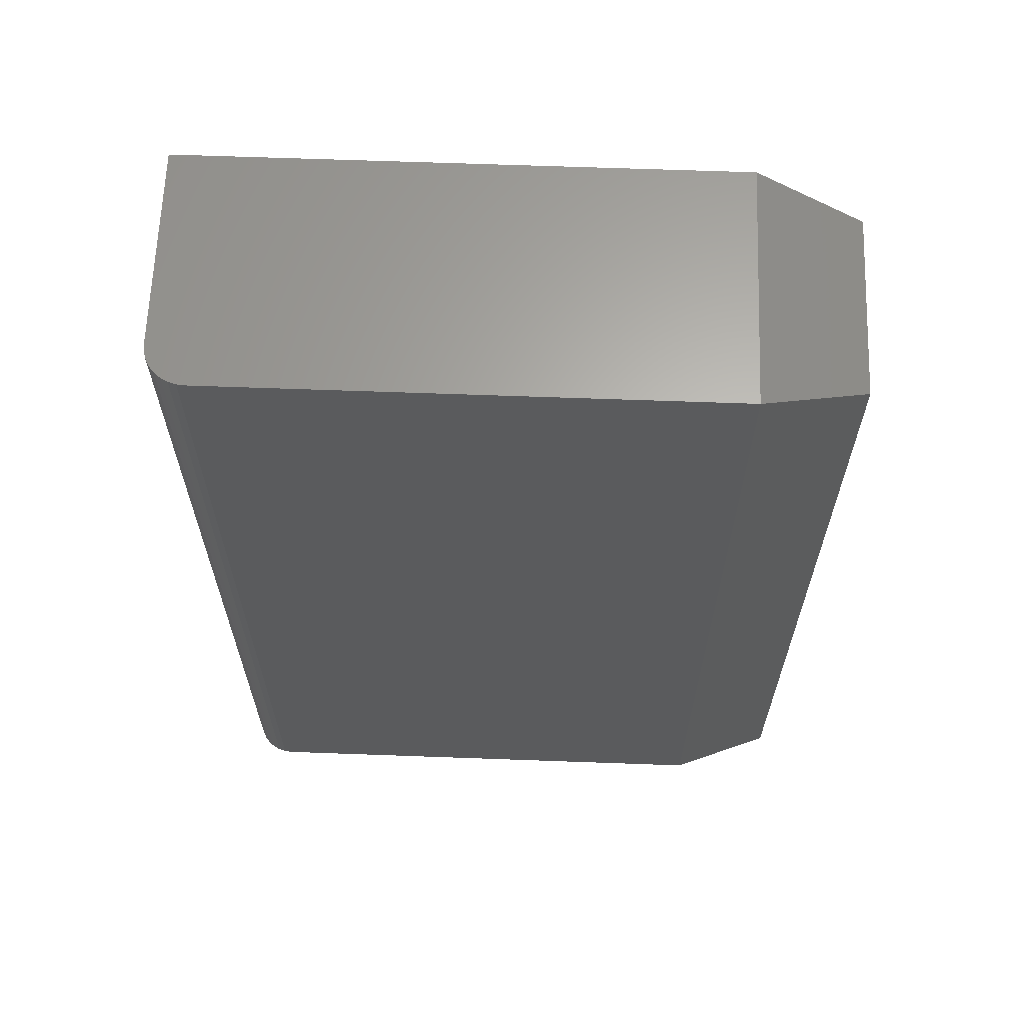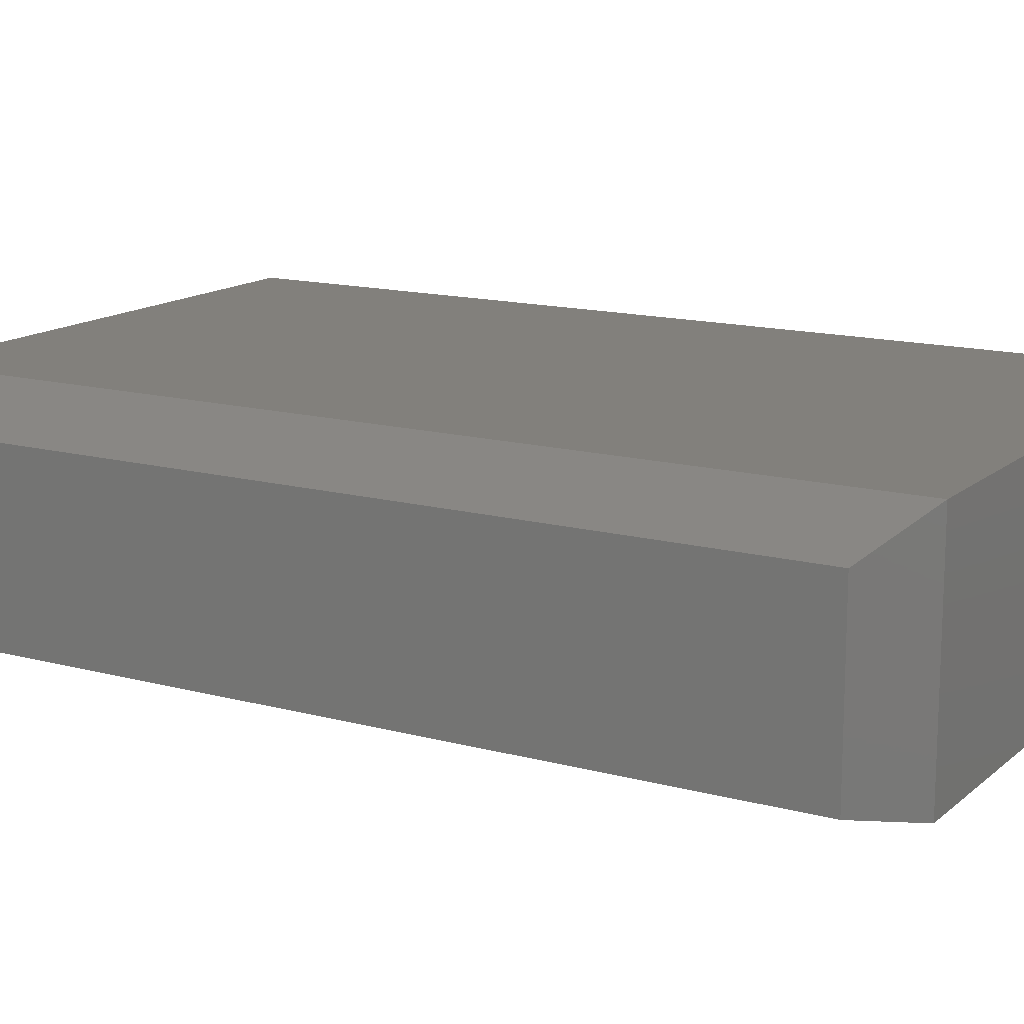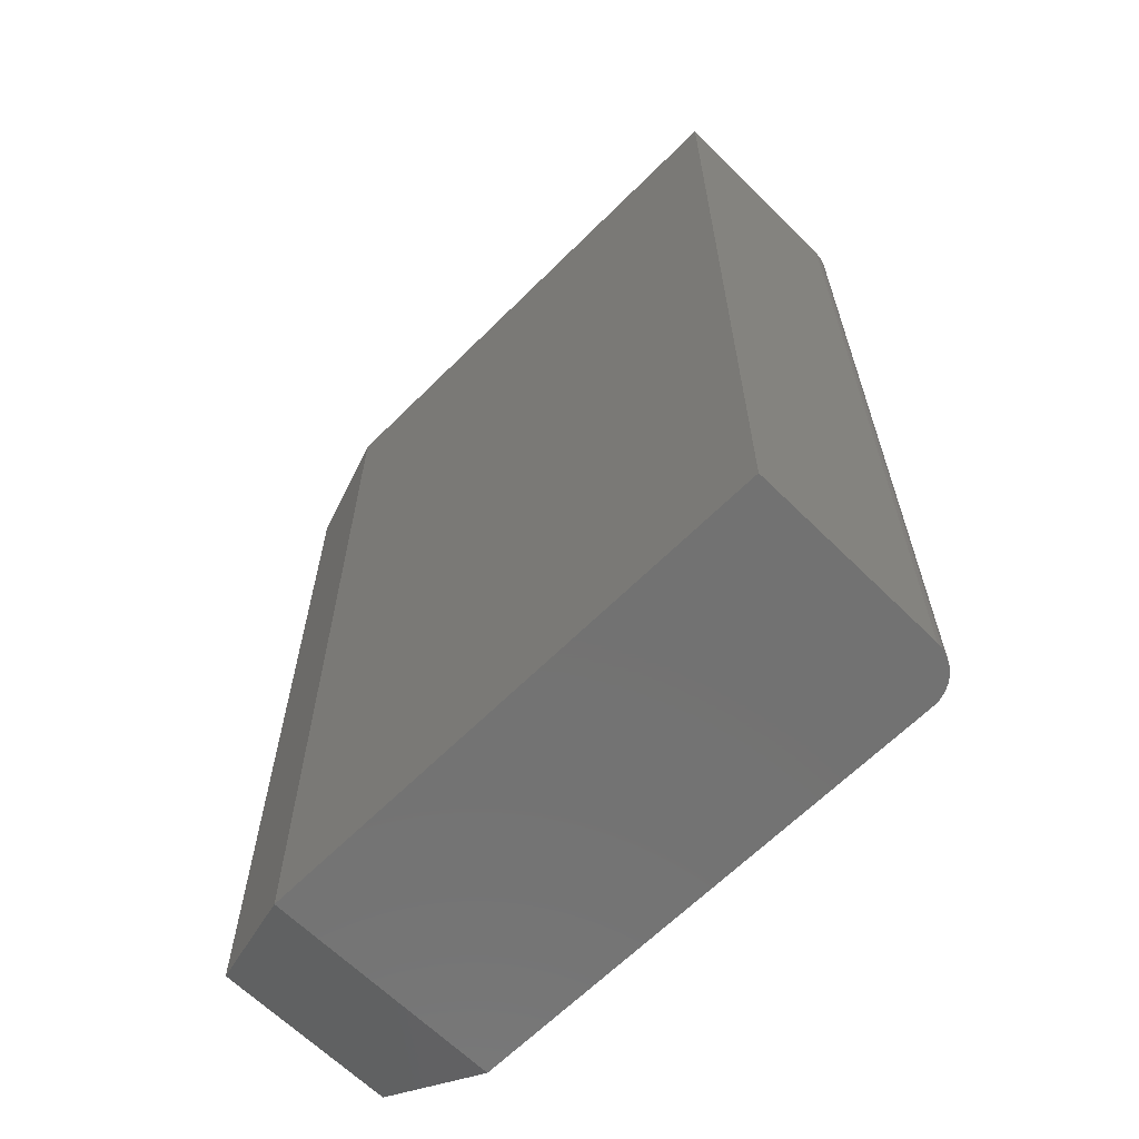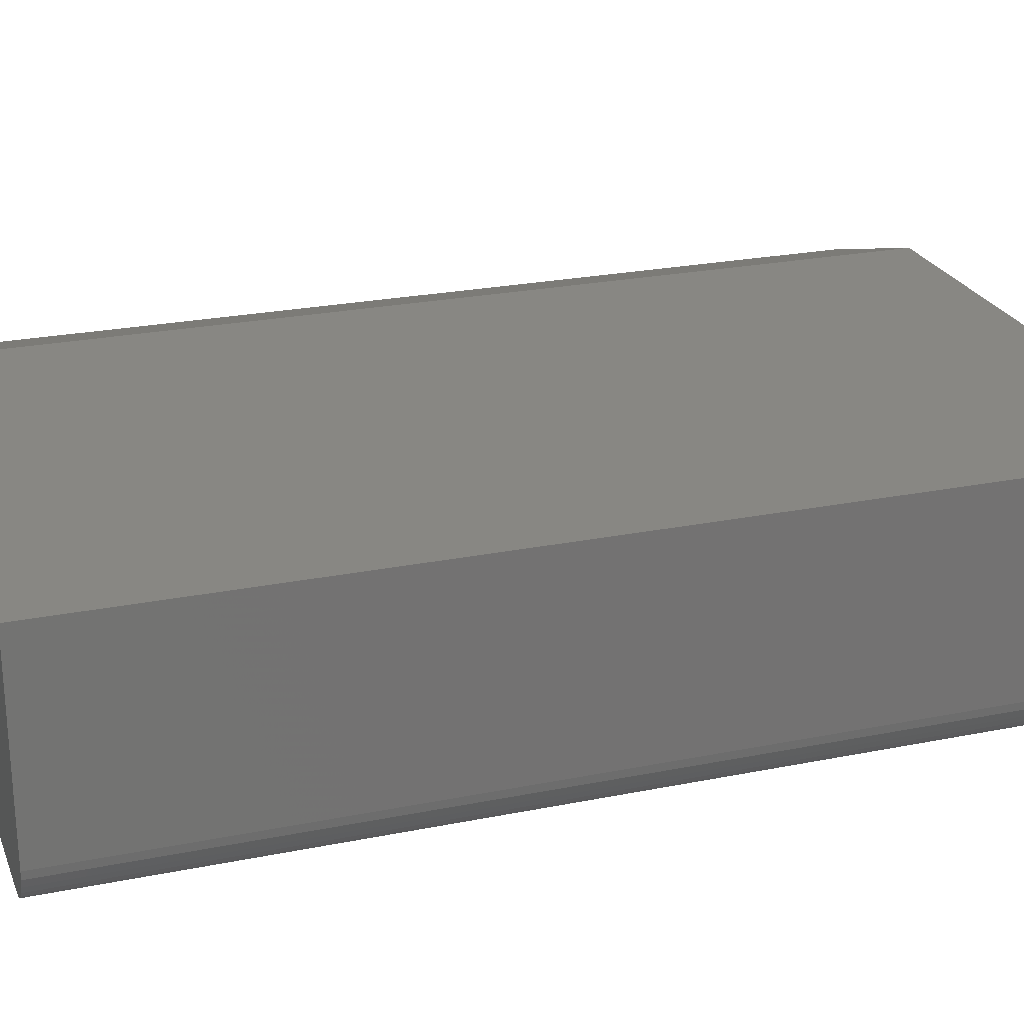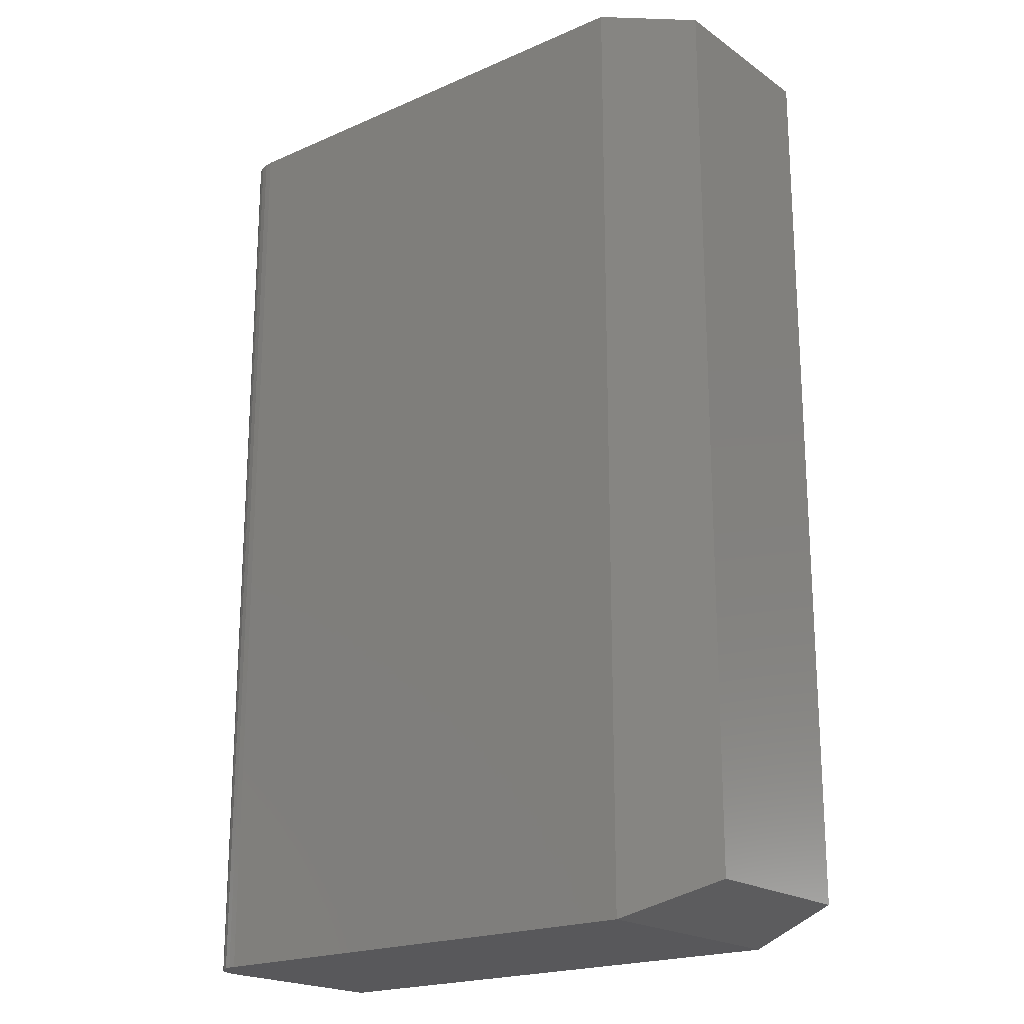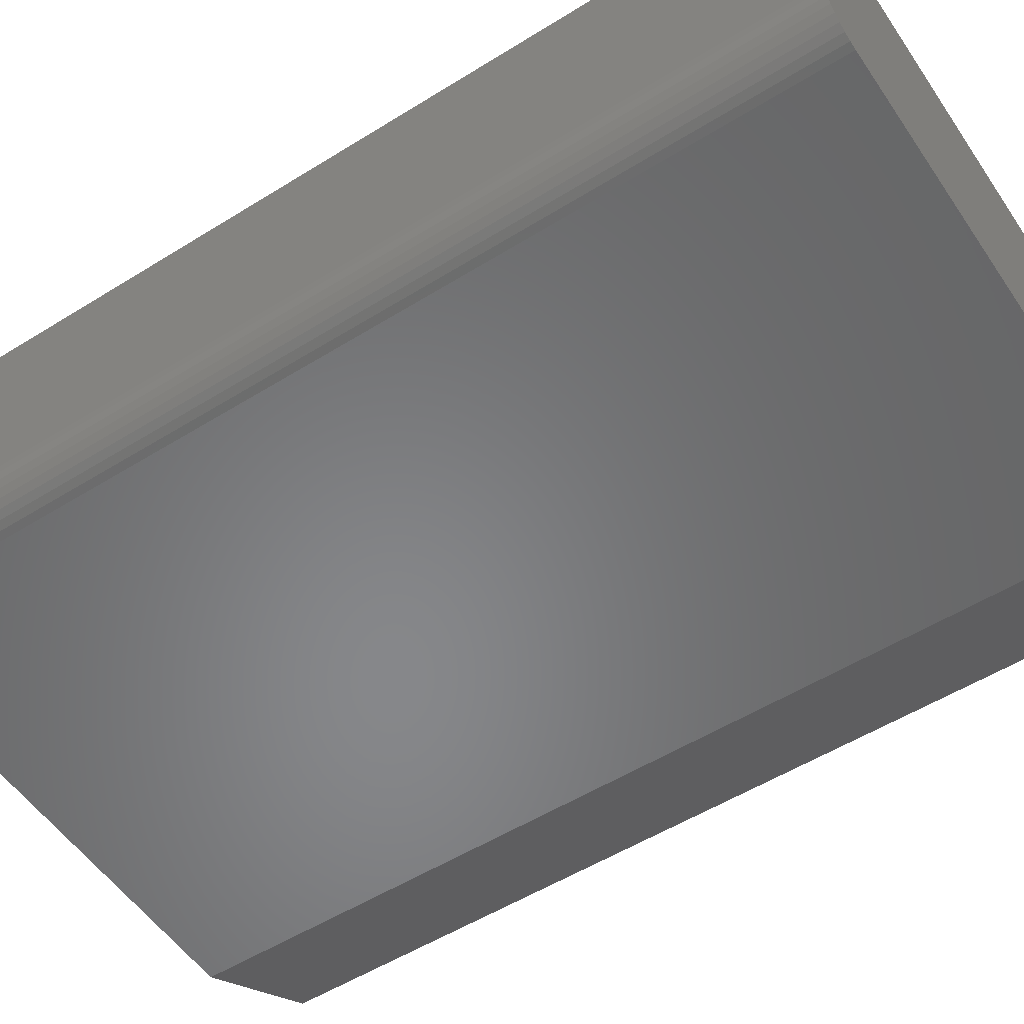
<metadata>
{"format":"stl","ext":"stl","renderer":"f3d","projection":"perspective","resolution":1024,"background":"white","views":[{"elev":64.3,"azim":-177.9,"up":"+Y"},{"elev":14.4,"azim":-59.5,"up":"+Z"},{"elev":-64.3,"azim":45.1,"up":"+Y"},{"elev":24.2,"azim":71.5,"up":"+Z"},{"elev":-20.2,"azim":-141.3,"up":"+Y"},{"elev":-54.0,"azim":123.5,"up":"+Z"}]}
</metadata>
<code>
# stl→obj: 28 verts, 52 faces
v 0.07812 -0.75 0
v 0.07812 0 1.388e-17
v 0.4661 -0.75 0
v 0.4661 0 0
v 0.4974 0 0.03125
v 0.495 0 0.01929
v 0.4974 0 0.1875
v 0.4968 0 0.02515
v 0.4835 0 0.005267
v 0.4781 0 0.002379
v 0.4921 0 0.01389
v 0.4882 0 0.009153
v 0.07812 -1.11e-16 0.1875
v 0.4722 0 0.0006005
v 0.4974 -0.75 0.03125
v 0.495 -0.75 0.01929
v 0.4968 -0.75 0.02515
v 0.4974 -0.75 0.1875
v 0.07812 -0.75 0.1875
v 0.4722 -0.75 0.0006005
v 0.4781 -0.75 0.002379
v 0.4835 -0.75 0.005267
v 0.4882 -0.75 0.009153
v 0.4921 -0.75 0.01389
v 0 -0.02344 0.1641
v 0 -0.02344 0.02344
v 0 -0.7266 0.1641
v 0 -0.7266 0.02344
f 1 2 3
f 3 2 4
f 5 6 7
f 5 8 6
f 9 10 11
f 11 12 9
f 13 7 14
f 13 14 4
f 13 4 2
f 14 7 6
f 14 6 11
f 14 11 10
f 15 16 17
f 18 19 1
f 18 1 3
f 18 3 20
f 18 20 21
f 18 21 22
f 18 22 23
f 18 23 24
f 18 24 16
f 18 16 15
f 18 15 7
f 7 15 5
f 3 4 20
f 20 4 14
f 20 14 21
f 21 14 10
f 21 10 22
f 22 10 9
f 22 9 23
f 23 9 12
f 23 12 24
f 24 12 11
f 24 11 16
f 16 11 6
f 16 6 17
f 17 6 8
f 17 8 15
f 15 8 5
f 19 18 13
f 13 18 7
f 25 26 27
f 27 26 28
f 13 2 25
f 25 2 26
f 1 28 2
f 2 28 26
f 1 19 28
f 28 19 27
f 19 13 27
f 27 13 25

</code>
